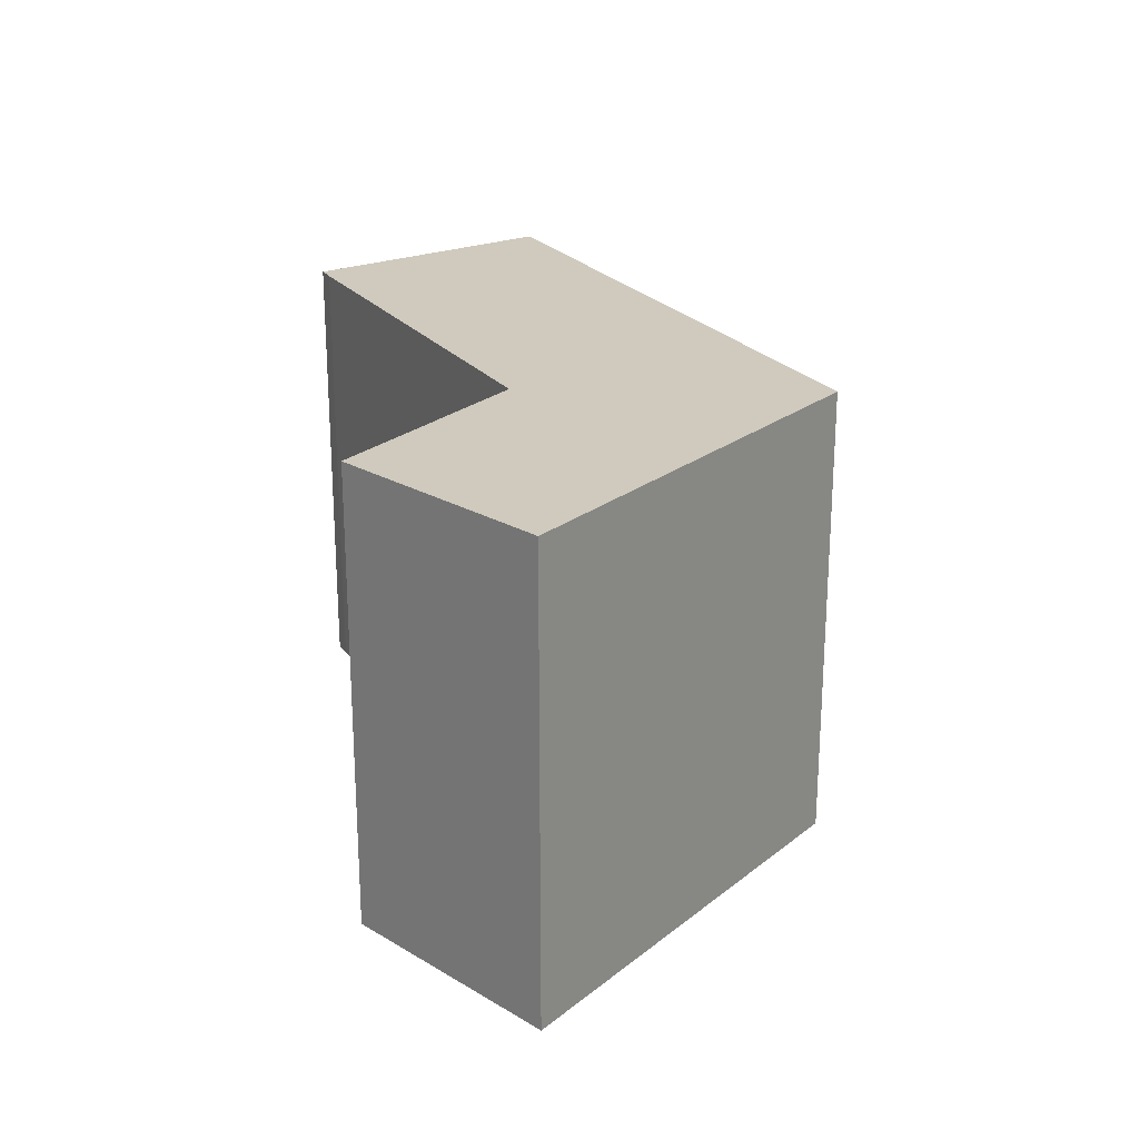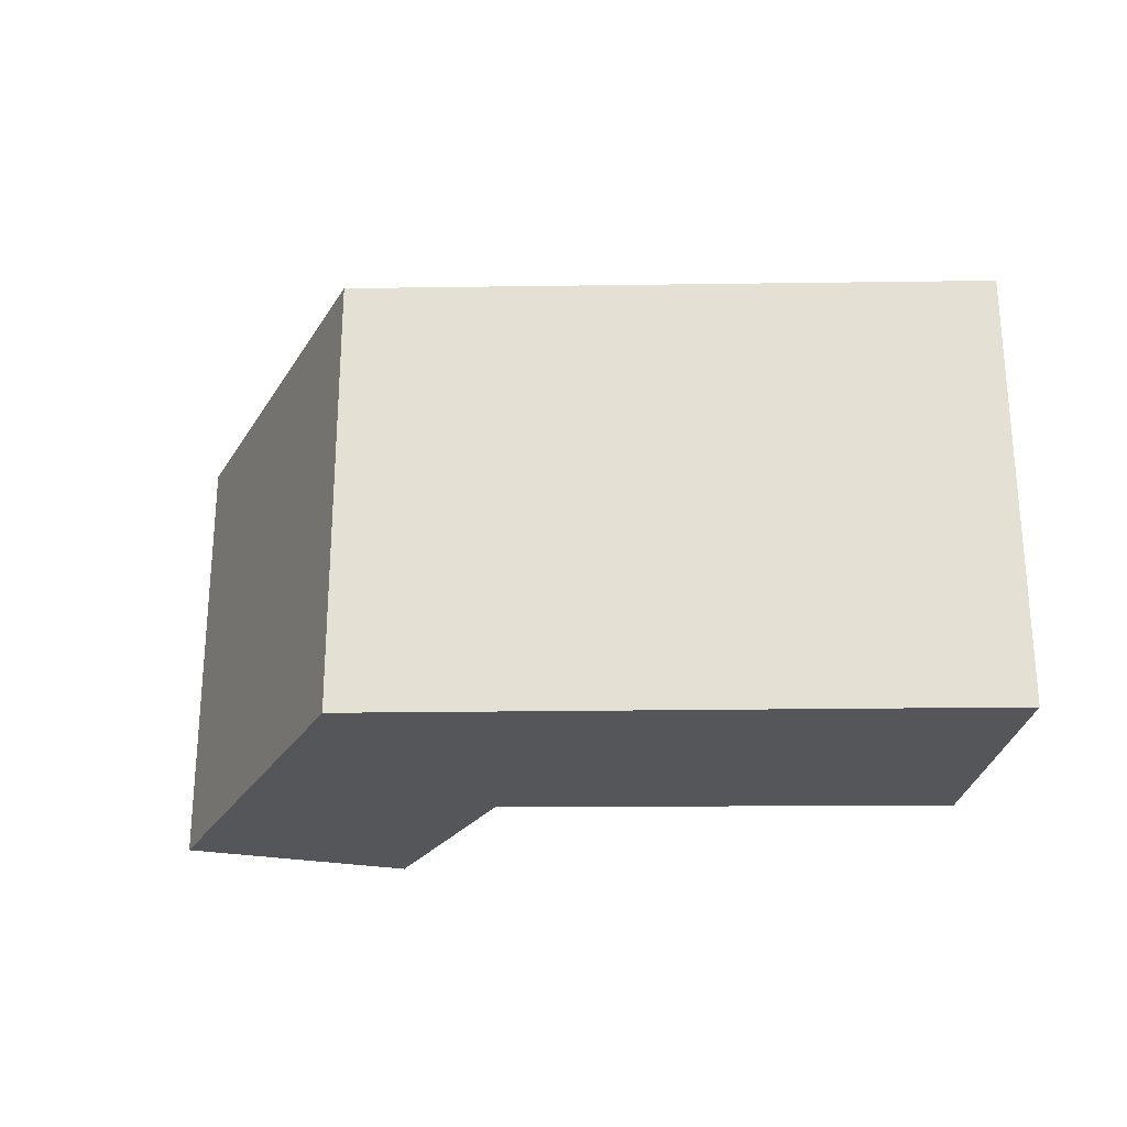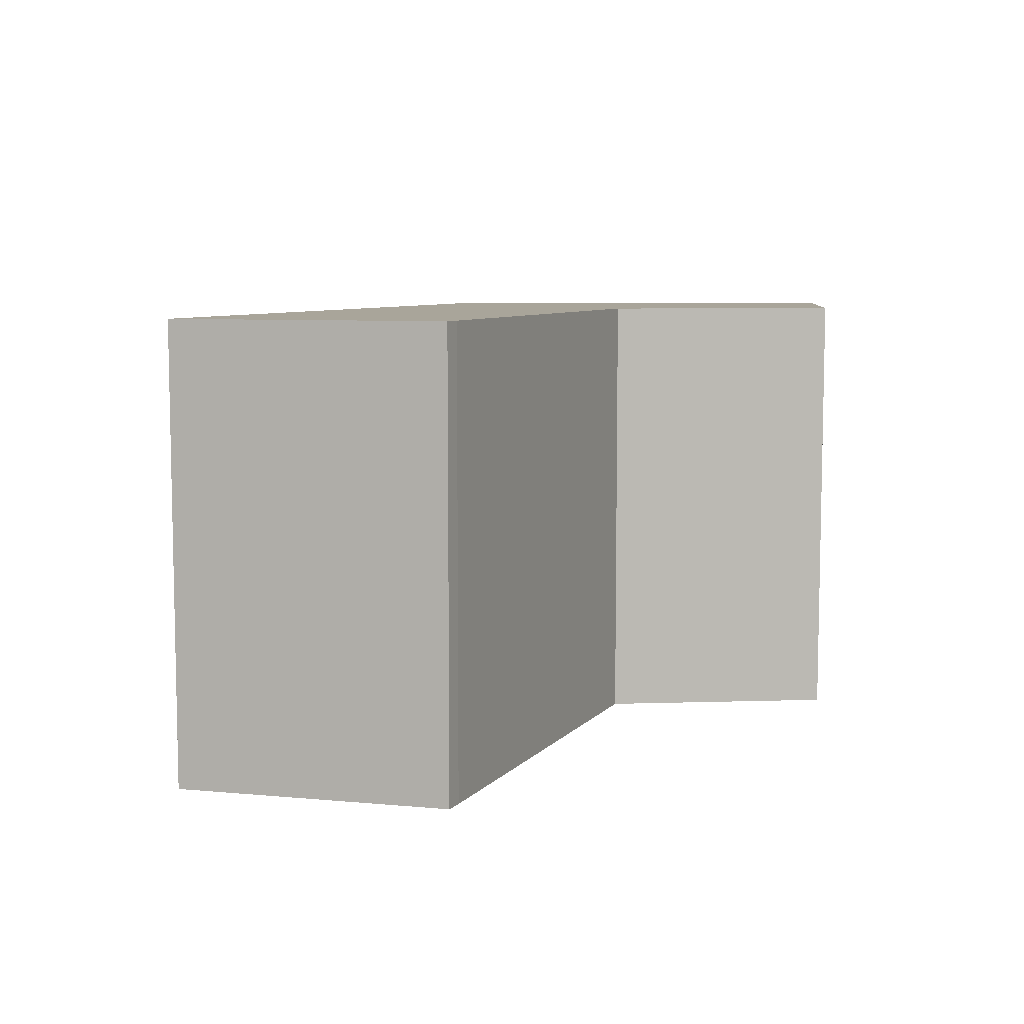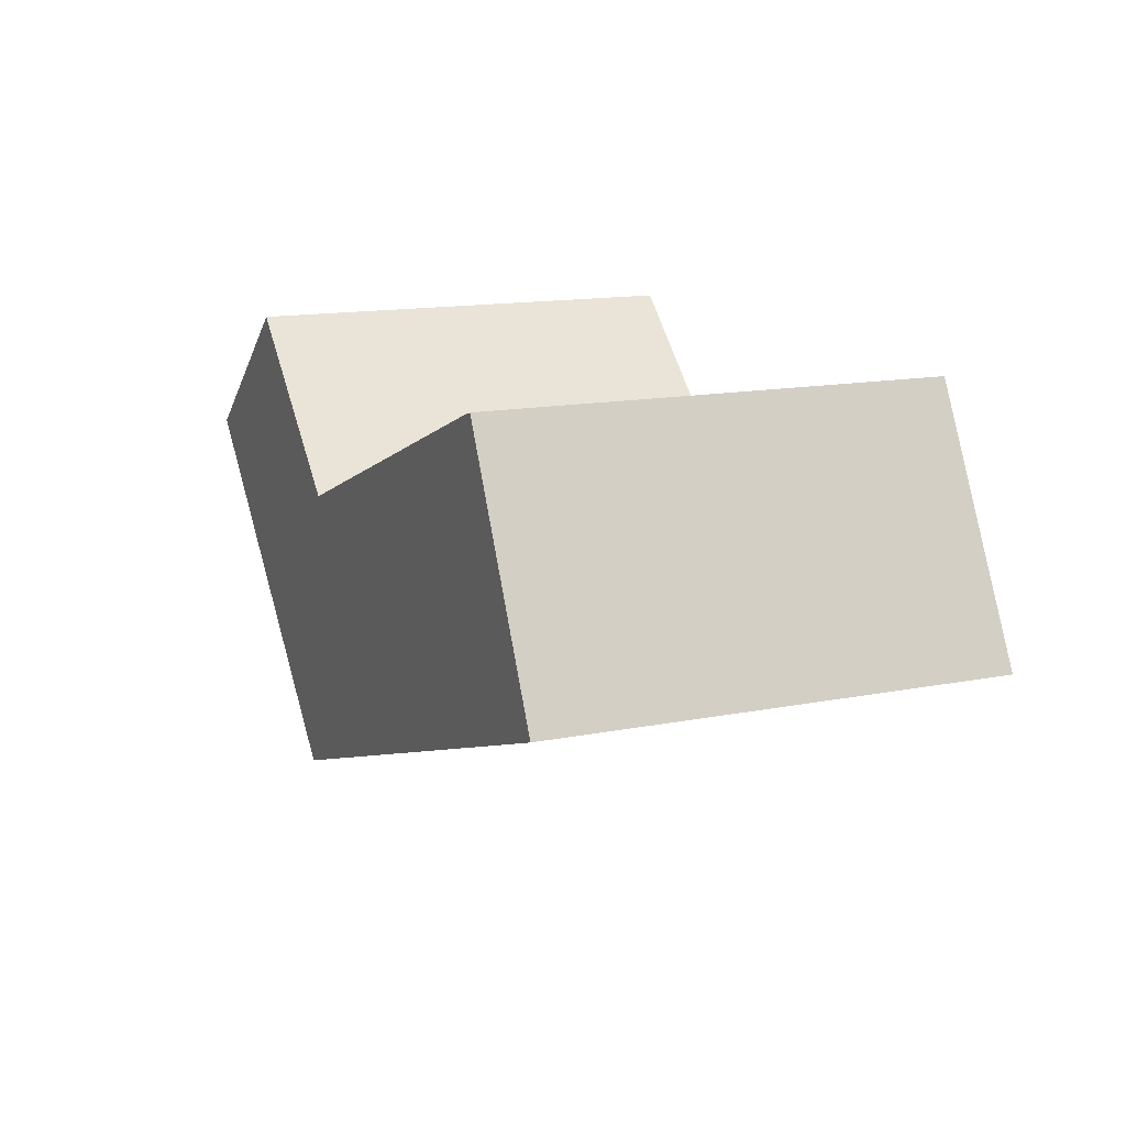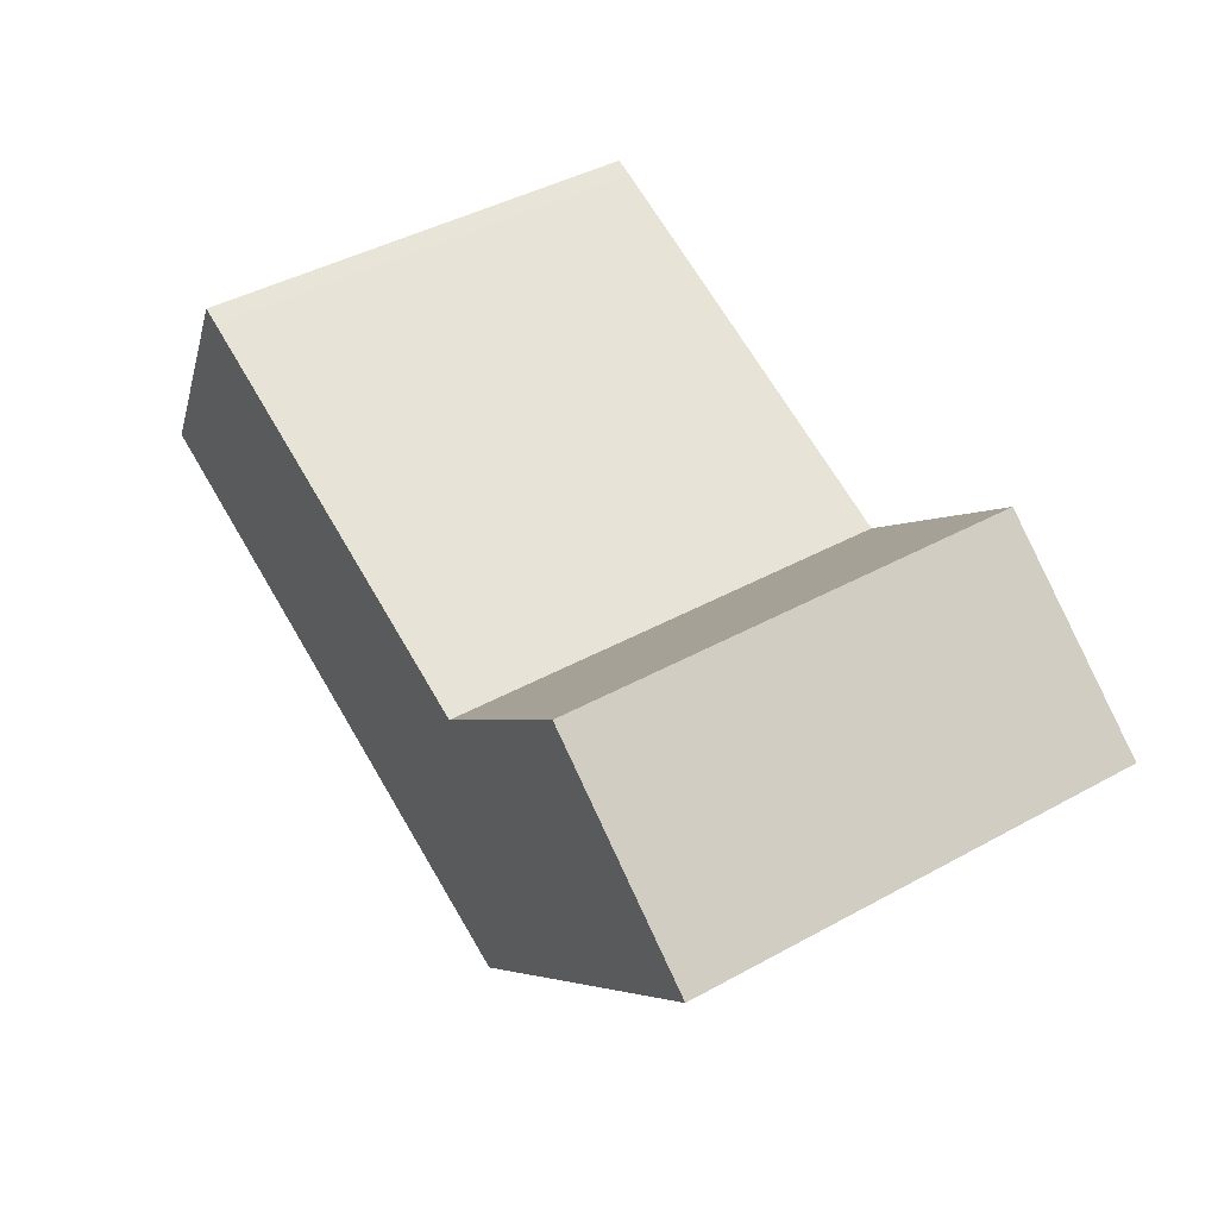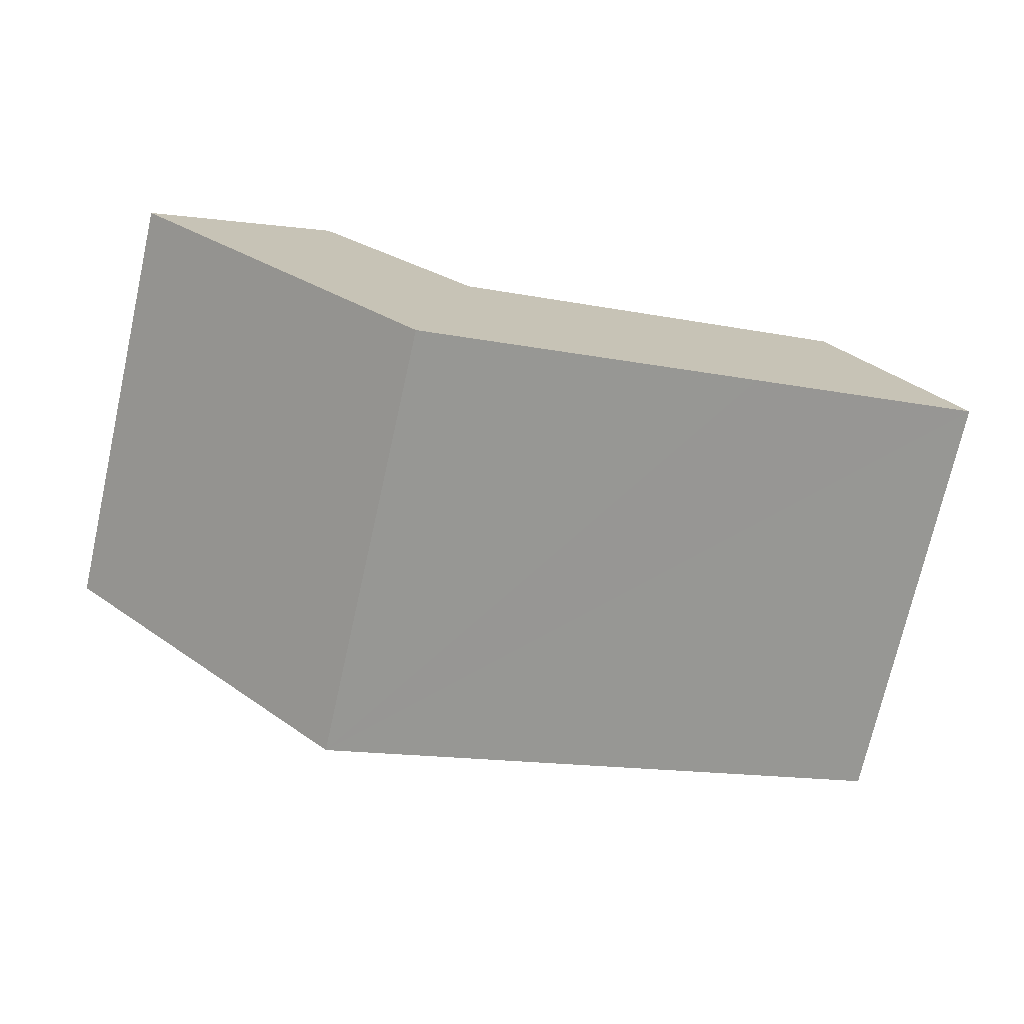
<metadata>
{"format":"obj","ext":"obj","renderer":"f3d","projection":"perspective","resolution":1024,"background":"white","views":[{"elev":22.9,"azim":82.6,"up":"+Y"},{"elev":-25.3,"azim":-159.2,"up":"+Y"},{"elev":7.5,"azim":-47.5,"up":"+Y"},{"elev":14.5,"azim":-113.2,"up":"+Z"},{"elev":44.5,"azim":57.5,"up":"+Z"},{"elev":-73.3,"azim":167.3,"up":"+Z"}]}
</metadata>
<code>
v  0.897 3.201 1.712
v  1.782 3.201 -0.632
v  0 3.201 1.96e-16
v  1.029 3.201 1.668
v  3.984 3.201 0.58
v  4.312 3.201 -1.529
v  5.22 3.201 1.709
v  6.55 3.201 0.688
v  5.22 -1.046e-16 1.709
v  6.55 -4.213e-17 0.688
v  4.312 9.362e-17 -1.529
v  1.782 3.87e-17 -0.632
v  0 0 0
v  0.897 -1.048e-16 1.712
v  3.984 -3.551e-17 0.58
v  1.029 -1.021e-16 1.668
g defaultobject
f 1 2 3
f 2 1 4
f 2 4 5
f 2 5 6
f 6 5 7
f 6 7 8
f 9 8 7
f 8 9 10
f 10 6 8
f 6 10 11
f 11 2 6
f 2 11 3
f 3 11 12
f 3 12 13
f 13 1 3
f 1 13 14
f 15 7 5
f 7 15 9
f 14 4 1
f 4 14 16
f 16 5 4
f 5 16 15
f 12 14 13
f 14 12 11
f 14 11 16
f 16 11 15
f 15 11 10
f 15 10 9

</code>
